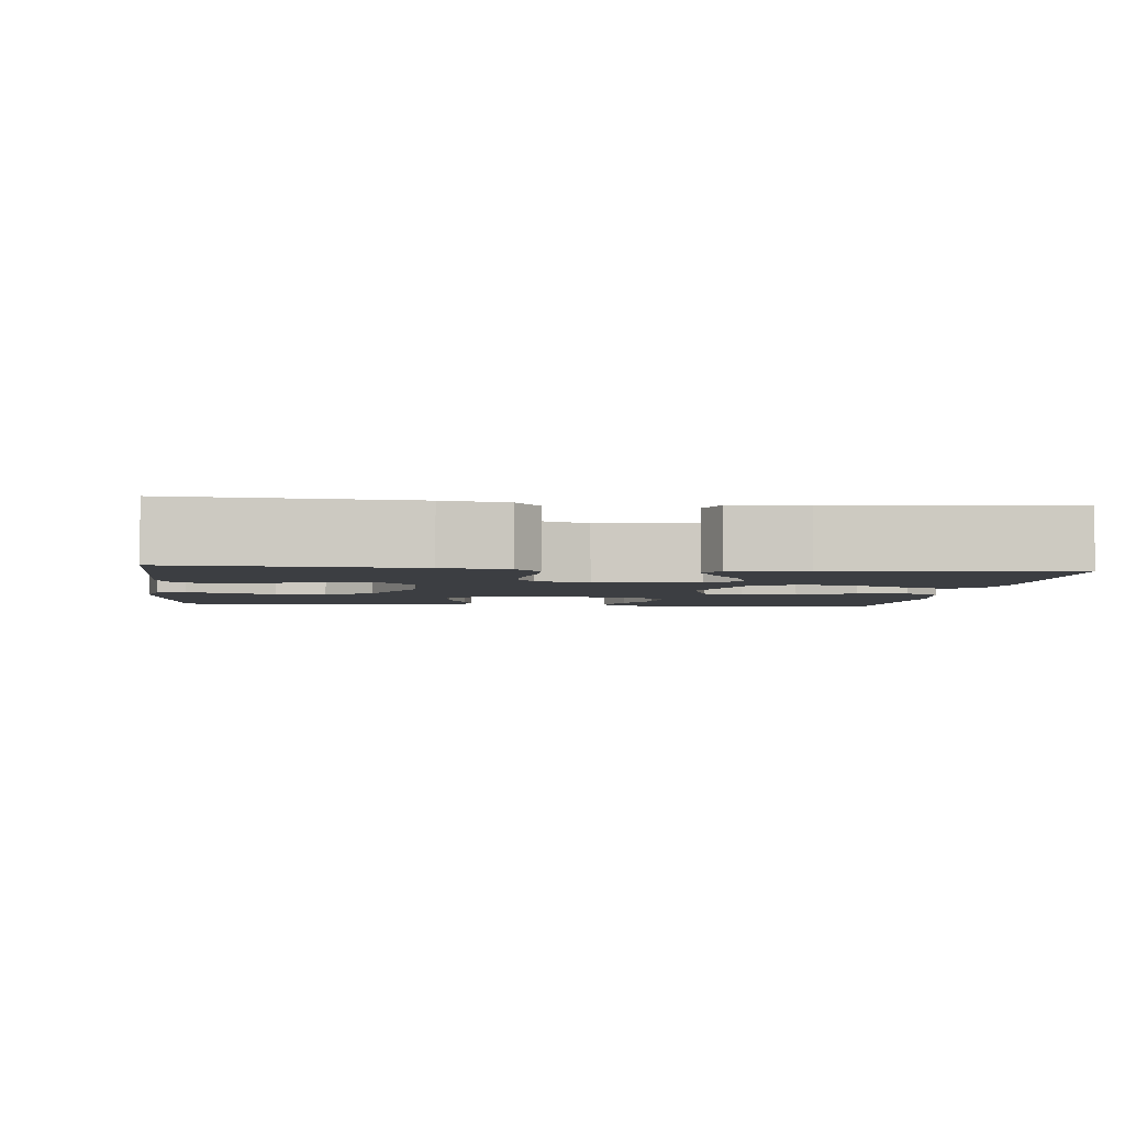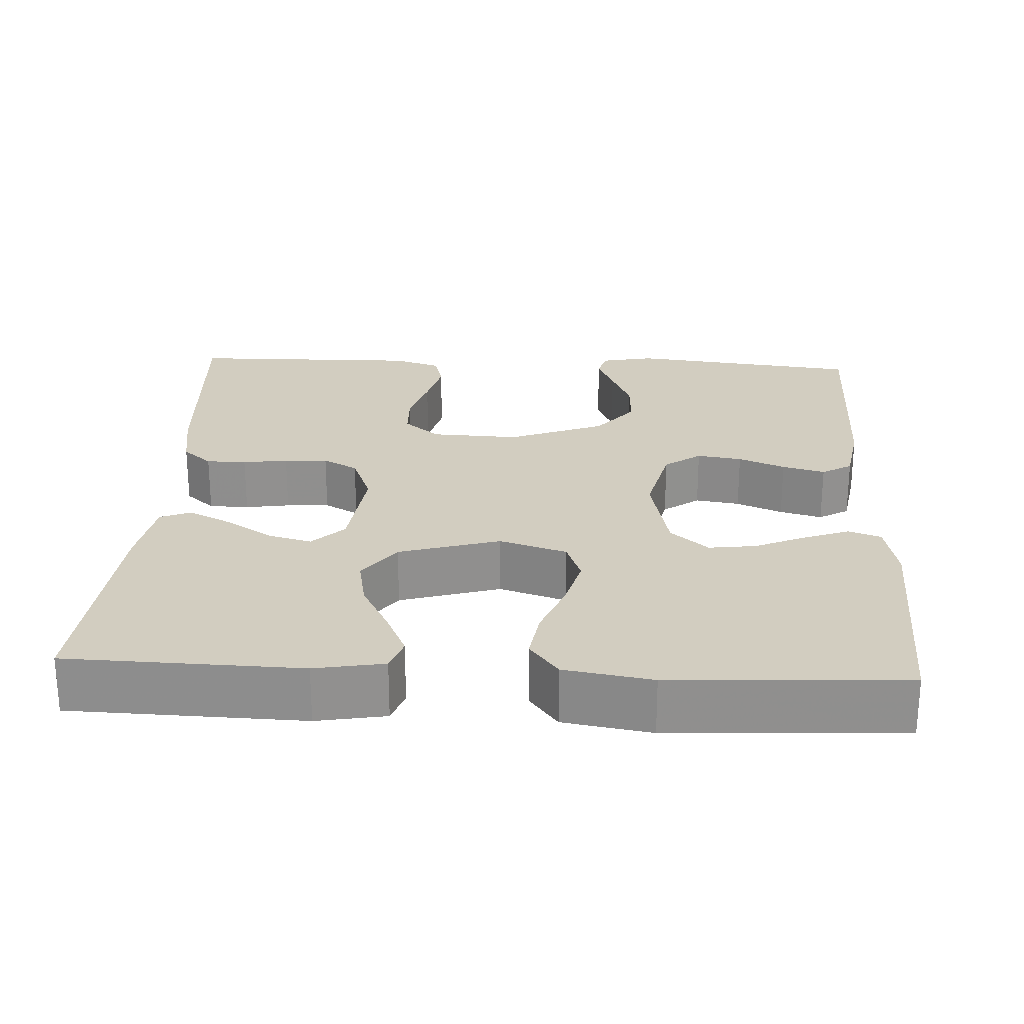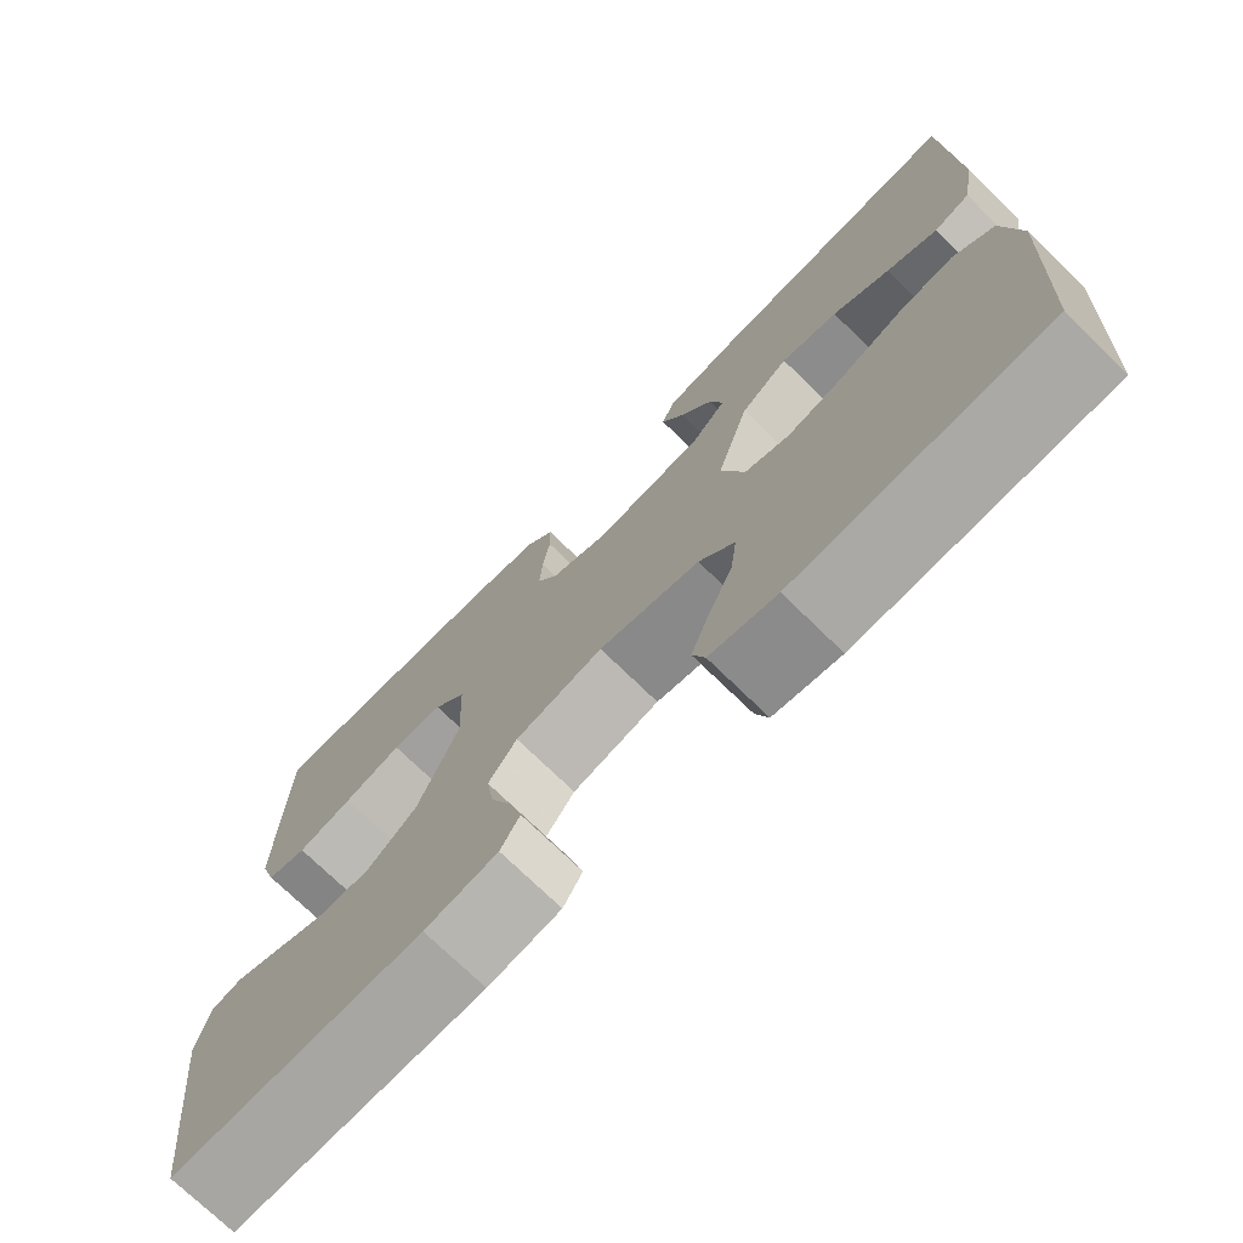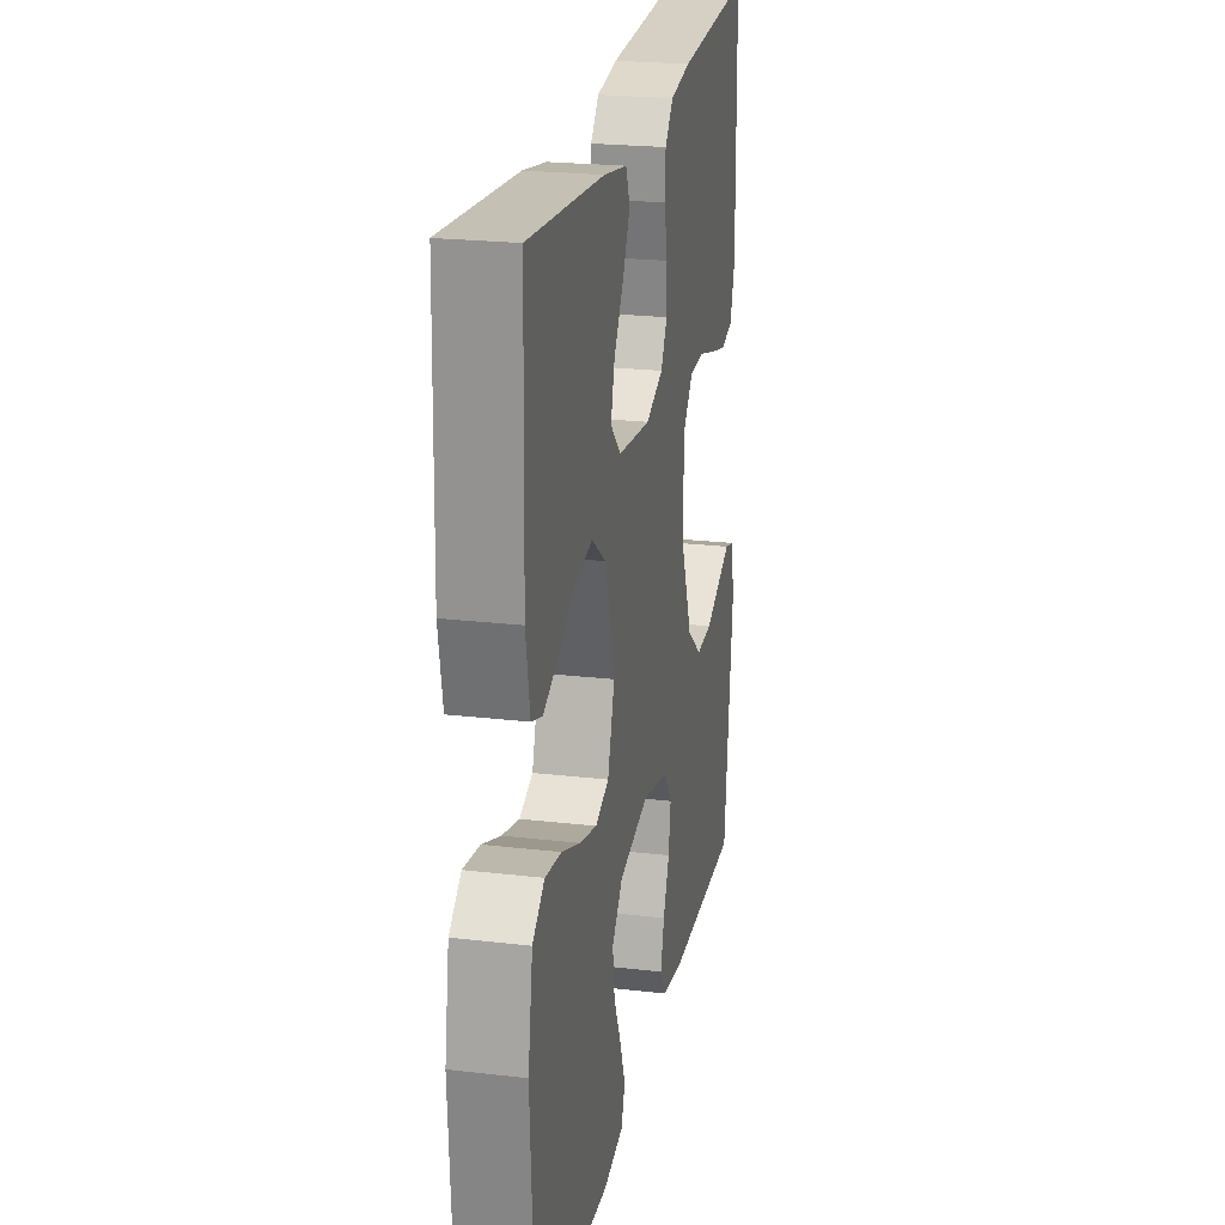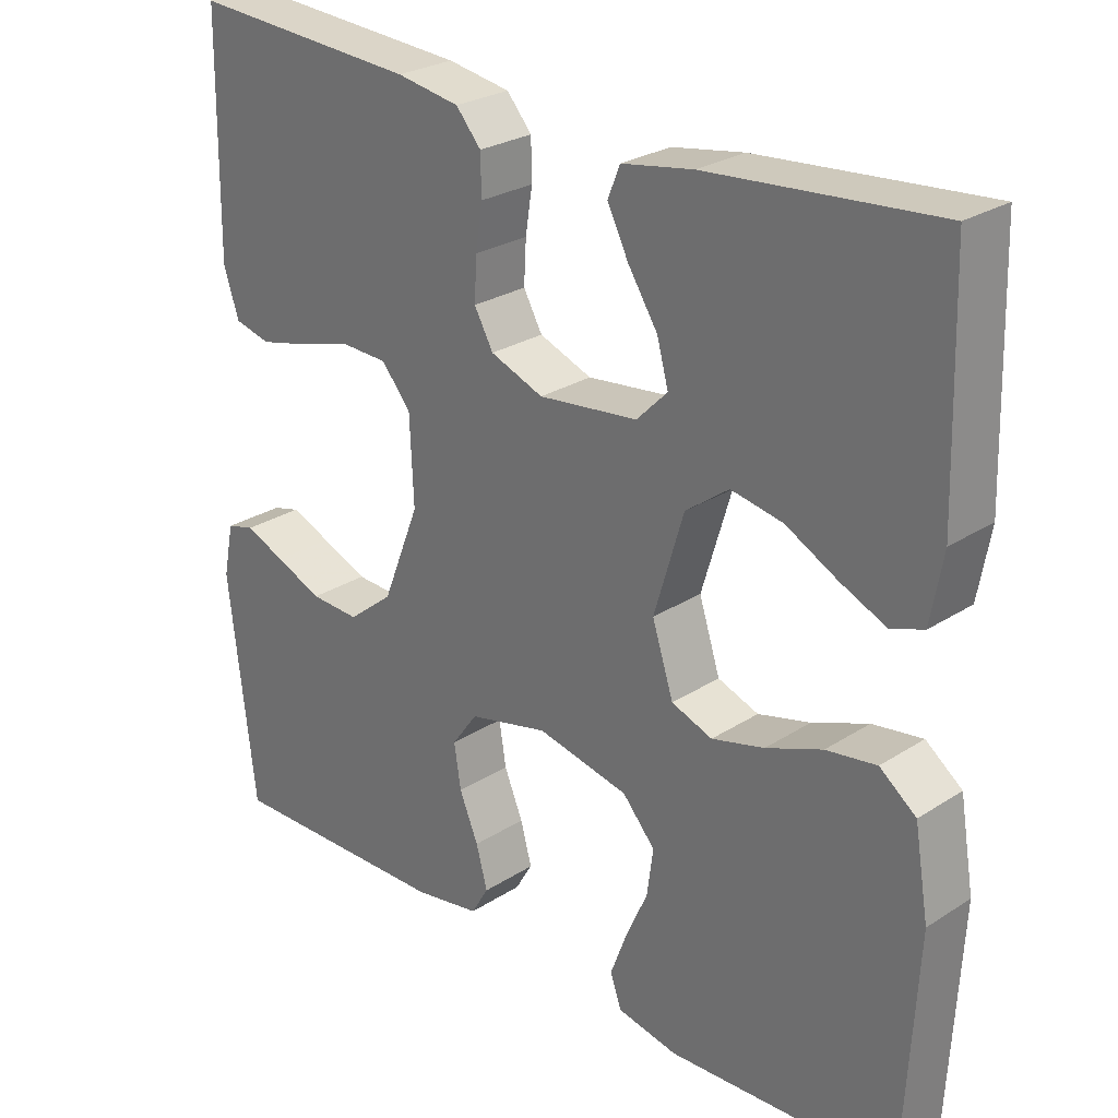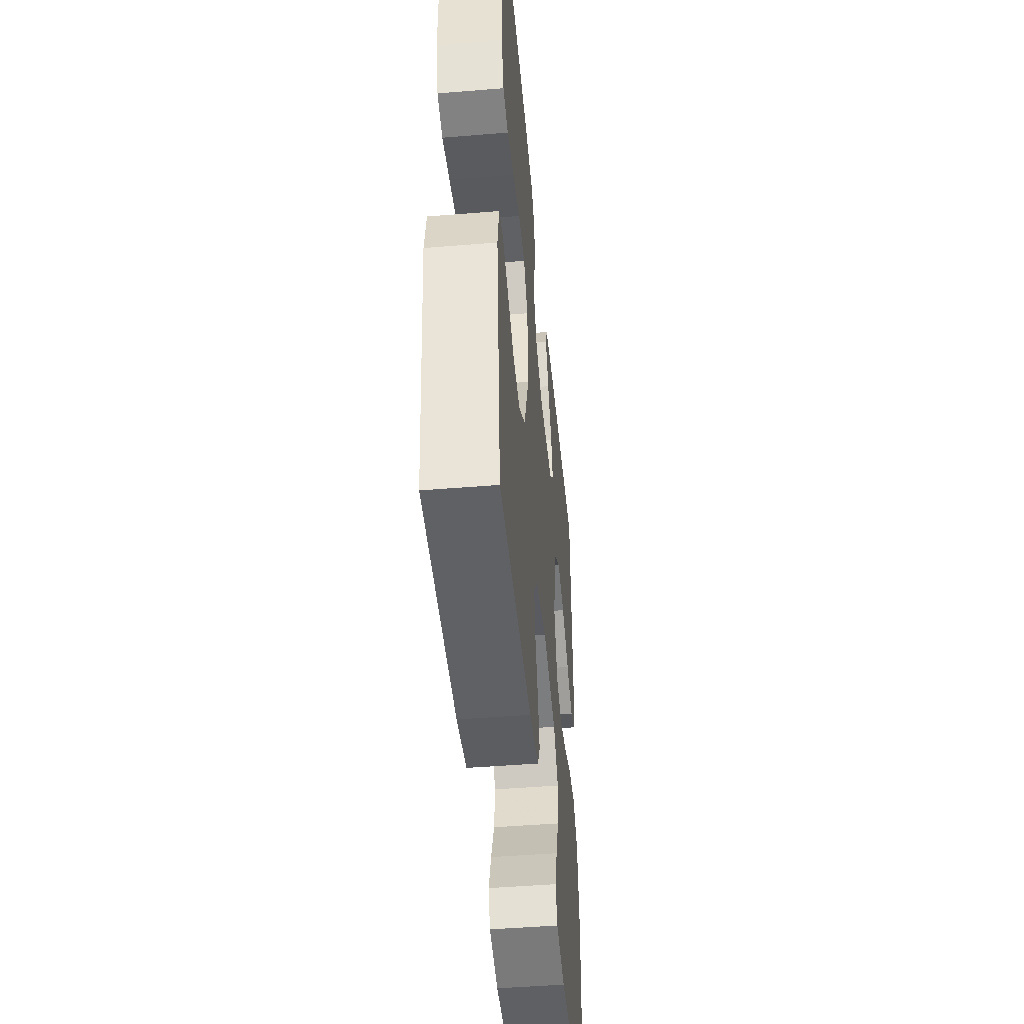
<metadata>
{"format":"obj","ext":"obj","renderer":"f3d","projection":"perspective","resolution":1024,"background":"white","views":[{"elev":-3.3,"azim":-6.8,"up":"+Y"},{"elev":24.7,"azim":92.9,"up":"+Y"},{"elev":-73.4,"azim":45.7,"up":"+Z"},{"elev":22.9,"azim":101.3,"up":"+Z"},{"elev":26.5,"azim":44.9,"up":"+Z"},{"elev":-47.0,"azim":-84.7,"up":"+Z"}]}
</metadata>
<code>
v 0.5 0.07 -0.5
v 0.2 0.07 -0.514
v 0.12 0.07 -0.498
v 0.105 0.07 -0.456
v 0.127 0.07 -0.397
v 0.156 0.07 -0.332
v 0.164 0.07 -0.271
v 0.121 0.07 -0.222
v 0 0.07 -0.196
v -0.105 0.07 -0.221
v -0.139 0.07 -0.268
v -0.13 0.07 -0.326
v -0.105 0.07 -0.386
v -0.09 0.07 -0.441
v -0.113 0.07 -0.48
v -0.2 0.07 -0.495
v -0.5 0.07 -0.5
v -0.535 0.07 -0.2
v -0.521 0.07 -0.131
v -0.484 0.07 -0.121
v -0.431 0.07 -0.143
v -0.369 0.07 -0.169
v -0.304 0.07 -0.172
v -0.244 0.07 -0.124
v -0.195 0.07 0
v -0.2 0.07 0.114
v -0.239 0.07 0.16
v -0.3 0.07 0.162
v -0.37 0.07 0.142
v -0.436 0.07 0.126
v -0.484 0.07 0.138
v -0.504 0.07 0.2
v -0.5 0.07 0.5
v -0.2 0.07 0.481
v -0.117 0.07 0.467
v -0.084 0.07 0.429
v -0.083 0.07 0.377
v -0.092 0.07 0.319
v -0.095 0.07 0.263
v -0.07 0.07 0.218
v 0 0.07 0.191
v 0.131 0.07 0.206
v 0.172 0.07 0.247
v 0.157 0.07 0.302
v 0.118 0.07 0.363
v 0.09 0.07 0.419
v 0.106 0.07 0.459
v 0.2 0.07 0.475
v 0.5 0.07 0.5
v 0.509 0.07 0.2
v 0.493 0.07 0.111
v 0.45 0.07 0.096
v 0.39 0.07 0.123
v 0.322 0.07 0.159
v 0.254 0.07 0.172
v 0.197 0.07 0.13
v 0.158 0.07 0
v 0.186 0.07 -0.087
v 0.24 0.07 -0.107
v 0.309 0.07 -0.089
v 0.383 0.07 -0.06
v 0.449 0.07 -0.05
v 0.497 0.07 -0.087
v 0.516 0.07 -0.2
v 0.5 0 -0.5
v 0.2 0 -0.514
v 0.12 0 -0.498
v 0.105 0 -0.456
v 0.127 0 -0.397
v 0.156 0 -0.332
v 0.164 0 -0.271
v 0.121 0 -0.222
v 0 0 -0.196
v -0.105 0 -0.221
v -0.139 0 -0.268
v -0.13 0 -0.326
v -0.105 0 -0.386
v -0.09 0 -0.441
v -0.113 0 -0.48
v -0.2 0 -0.495
v -0.5 0 -0.5
v -0.535 0 -0.2
v -0.521 0 -0.131
v -0.484 0 -0.121
v -0.431 0 -0.143
v -0.369 0 -0.169
v -0.304 0 -0.172
v -0.244 0 -0.124
v -0.195 0 0
v -0.2 0 0.114
v -0.239 0 0.16
v -0.3 0 0.162
v -0.37 0 0.142
v -0.436 0 0.126
v -0.484 0 0.138
v -0.504 0 0.2
v -0.5 0 0.5
v -0.2 0 0.481
v -0.117 0 0.467
v -0.084 0 0.429
v -0.083 0 0.377
v -0.092 0 0.319
v -0.095 0 0.263
v -0.07 0 0.218
v 0 0 0.191
v 0.131 0 0.206
v 0.172 0 0.247
v 0.157 0 0.302
v 0.118 0 0.363
v 0.09 0 0.419
v 0.106 0 0.459
v 0.2 0 0.475
v 0.5 0 0.5
v 0.509 0 0.2
v 0.493 0 0.111
v 0.45 0 0.096
v 0.39 0 0.123
v 0.322 0 0.159
v 0.254 0 0.172
v 0.197 0 0.13
v 0.158 0 0
v 0.186 0 -0.087
v 0.24 0 -0.107
v 0.309 0 -0.089
v 0.383 0 -0.06
v 0.449 0 -0.05
v 0.497 0 -0.087
v 0.516 0 -0.2
f 4 5 6
f 3 4 6
f 2 3 6
f 1 2 6
f 64 1 6
f 63 64 6
f 62 63 6
f 61 62 6
f 60 61 6
f 59 60 6 7
f 58 59 7 8
f 57 58 8 9
f 56 57 9 10
f 52 53 54
f 51 52 54
f 50 51 54
f 49 50 54
f 48 49 54
f 47 48 54
f 46 47 54
f 45 46 54
f 44 45 54
f 43 44 54 55
f 42 43 55 56
f 36 37 38
f 35 36 38
f 34 35 38
f 33 34 38
f 32 33 38
f 31 32 38
f 30 31 38
f 29 30 38
f 28 29 38
f 27 28 38 39
f 26 27 39 40
f 20 21 22
f 19 20 22
f 18 19 22
f 17 18 22
f 16 17 22
f 15 16 22
f 14 15 22
f 13 14 22
f 12 13 22
f 11 12 22 23
f 10 11 23 24
f 10 24 25
f 56 10 25
f 42 56 25
f 41 42 25
f 25 26 40 41
f 70 69 68
f 70 68 67
f 70 67 66
f 70 66 65
f 70 65 128
f 70 128 127
f 70 127 126
f 70 126 125
f 70 125 124
f 71 70 124 123
f 72 71 123 122
f 73 72 122 121
f 74 73 121 120
f 118 117 116
f 118 116 115
f 118 115 114
f 118 114 113
f 118 113 112
f 118 112 111
f 118 111 110
f 118 110 109
f 118 109 108
f 119 118 108 107
f 120 119 107 106
f 102 101 100
f 102 100 99
f 102 99 98
f 102 98 97
f 102 97 96
f 102 96 95
f 102 95 94
f 102 94 93
f 102 93 92
f 103 102 92 91
f 104 103 91 90
f 86 85 84
f 86 84 83
f 86 83 82
f 86 82 81
f 86 81 80
f 86 80 79
f 86 79 78
f 86 78 77
f 86 77 76
f 87 86 76 75
f 88 87 75 74
f 89 88 74
f 89 74 120
f 89 120 106
f 89 106 105
f 105 104 90 89
f 1 65 66 2
f 2 66 67 3
f 3 67 68 4
f 4 68 69 5
f 5 69 70 6
f 6 70 71 7
f 7 71 72 8
f 8 72 73 9
f 9 73 74 10
f 10 74 75 11
f 11 75 76 12
f 12 76 77 13
f 13 77 78 14
f 14 78 79 15
f 15 79 80 16
f 16 80 81 17
f 17 81 82 18
f 18 82 83 19
f 19 83 84 20
f 20 84 85 21
f 21 85 86 22
f 22 86 87 23
f 23 87 88 24
f 24 88 89 25
f 25 89 90 26
f 26 90 91 27
f 27 91 92 28
f 28 92 93 29
f 29 93 94 30
f 30 94 95 31
f 31 95 96 32
f 32 96 97 33
f 33 97 98 34
f 34 98 99 35
f 35 99 100 36
f 36 100 101 37
f 37 101 102 38
f 38 102 103 39
f 39 103 104 40
f 40 104 105 41
f 41 105 106 42
f 42 106 107 43
f 43 107 108 44
f 44 108 109 45
f 45 109 110 46
f 46 110 111 47
f 47 111 112 48
f 48 112 113 49
f 49 113 114 50
f 50 114 115 51
f 51 115 116 52
f 52 116 117 53
f 53 117 118 54
f 54 118 119 55
f 55 119 120 56
f 56 120 121 57
f 57 121 122 58
f 58 122 123 59
f 59 123 124 60
f 60 124 125 61
f 61 125 126 62
f 62 126 127 63
f 63 127 128 64
f 64 128 65 1

</code>
